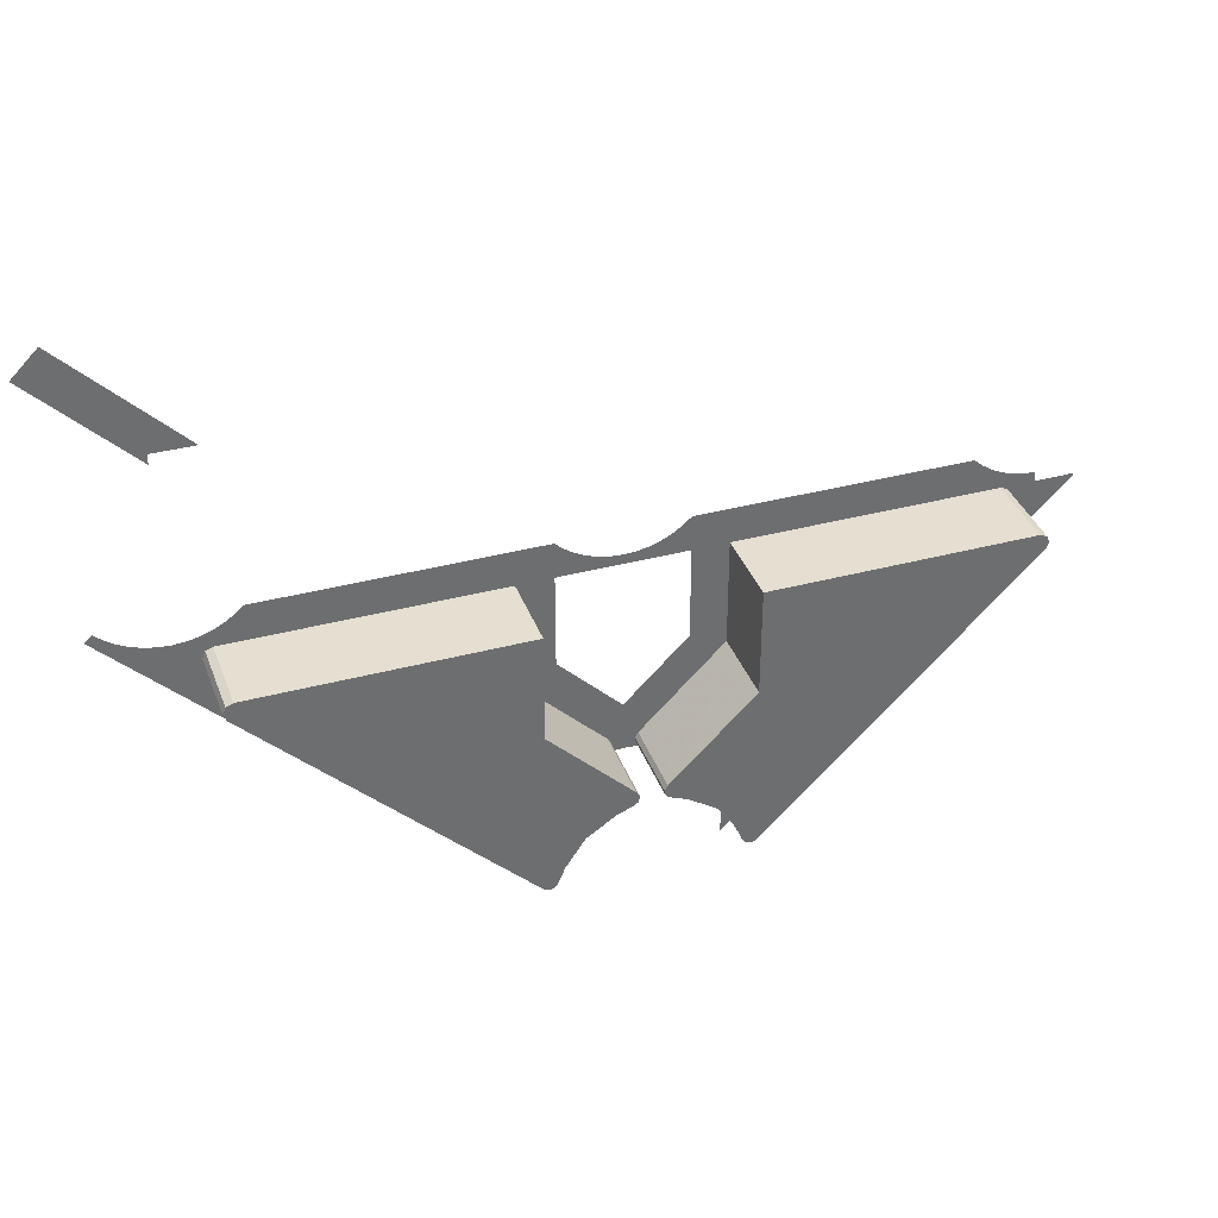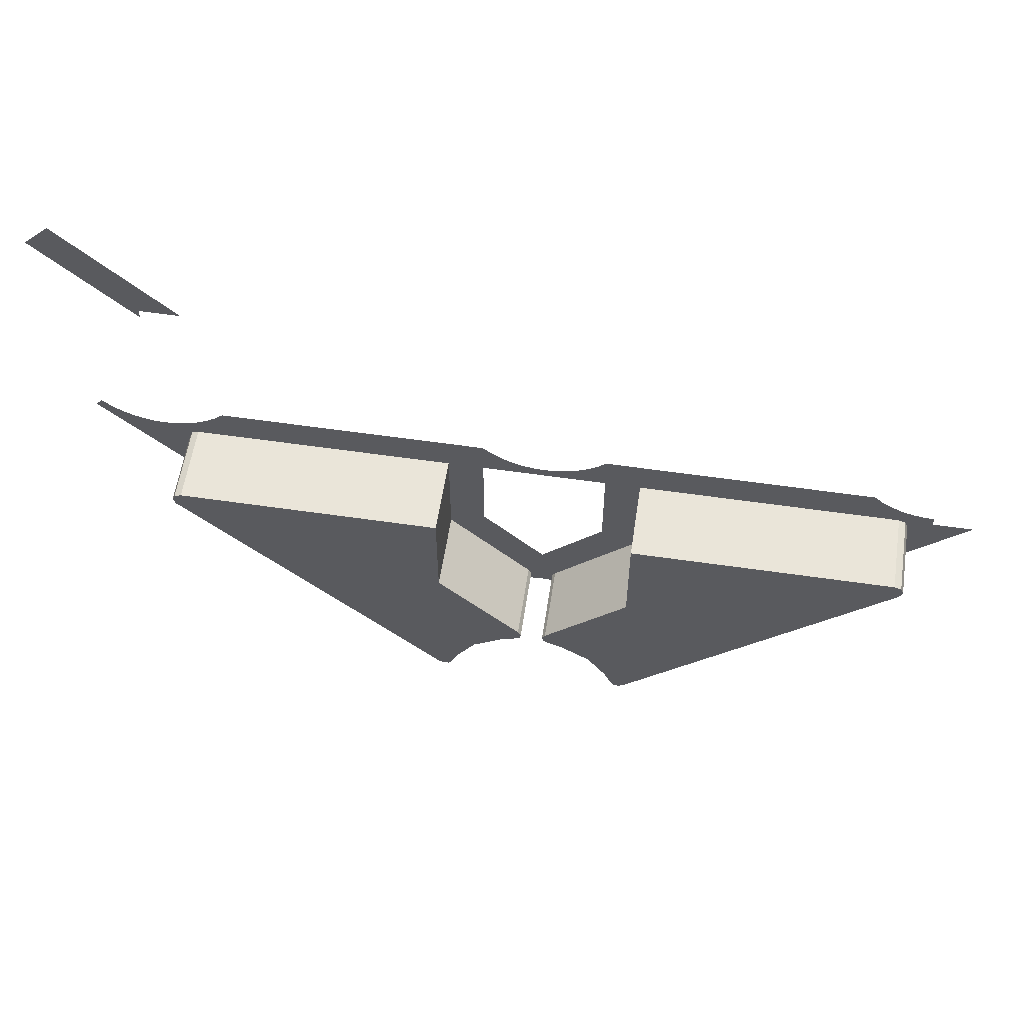
<metadata>
{"format":"obj","ext":"obj","renderer":"f3d","projection":"perspective","resolution":1024,"background":"white","views":[{"elev":36.6,"azim":160.9,"up":"+Z"},{"elev":57.8,"azim":-171.4,"up":"+Z"}]}
</metadata>
<code>
v 2 -0.5 2.5
v 2 -0.5 2.45
v 2.074 -0.5 2.524
v 2 -0.5 2.5
v 2.074 -0.5 2.524
v 2.482 -0.5 2.932
v 2 -0.5 2.5
v 2.482 -0.5 2.932
v 2.354 -0.5 3.061
v 2 -0.5 2.5
v 2.354 -0.5 3.061
v 1.793 -0.5 2.5
v -1.682 -0.5 1.55
v -1.941 -0.5 1.554
v -2 -0.5 1.55
v -1.682 -0.5 1.55
v -1.884 -0.5 1.565
v -1.941 -0.5 1.554
v -1.682 -0.5 1.55
v -1.828 -0.5 1.584
v -1.884 -0.5 1.565
v -1.682 -0.5 1.55
v -1.775 -0.5 1.61
v -1.828 -0.5 1.584
v -1.682 -0.5 1.55
v -1.726 -0.5 1.643
v -1.775 -0.5 1.61
v -1.682 -0.5 1.55
v -1.682 -0.5 1.682
v -1.726 -0.5 1.643
v 0.3182 -0.5 1.55
v 0.05872 -0.5 1.554
v 0 -0.5 1.55
v 0.3182 -0.5 1.55
v 0.1165 -0.5 1.565
v 0.05872 -0.5 1.554
v 0.3182 -0.5 1.55
v 0.1722 -0.5 1.584
v 0.1165 -0.5 1.565
v 0.3182 -0.5 1.55
v 0.225 -0.5 1.61
v 0.1722 -0.5 1.584
v 0.3182 -0.5 1.55
v 0.274 -0.5 1.643
v 0.225 -0.5 1.61
v 0.3182 -0.5 1.55
v 0.3182 -0.5 1.682
v 0.274 -0.5 1.643
v -0.3182 -0.5 1.55
v -0.05872 -0.5 1.554
v 0 -0.5 1.55
v -0.3182 -0.5 1.55
v -0.1165 -0.5 1.565
v -0.05872 -0.5 1.554
v -0.3182 -0.5 1.55
v -0.1722 -0.5 1.584
v -0.1165 -0.5 1.565
v -0.3182 -0.5 1.55
v -0.225 -0.5 1.61
v -0.1722 -0.5 1.584
v -0.3182 -0.5 1.55
v -0.274 -0.5 1.643
v -0.225 -0.5 1.61
v -0.3182 -0.5 1.55
v -0.3182 -0.5 1.682
v -0.274 -0.5 1.643
v 1.682 -0.5 1.55
v 1.941 -0.5 1.554
v 2 -0.5 1.55
v 1.682 -0.5 1.55
v 1.884 -0.5 1.565
v 1.941 -0.5 1.554
v 1.682 -0.5 1.55
v 1.828 -0.5 1.584
v 1.884 -0.5 1.565
v 1.682 -0.5 1.55
v 1.775 -0.5 1.61
v 1.828 -0.5 1.584
v 1.682 -0.5 1.55
v 1.726 -0.5 1.643
v 1.775 -0.5 1.61
v 1.682 -0.5 1.55
v 1.682 -0.5 1.682
v 1.726 -0.5 1.643
v 2 -0.5 1.55
v 2.09 -0.5 1.55
v 2.059 -0.5 1.554
v 2.059 -0.5 1.554
v 2.09 -0.5 1.55
v 2.116 -0.5 1.565
v 2.172 -0.5 1.584
v 2.116 -0.5 1.565
v 2.09 -0.5 1.55
v 2.172 -0.5 1.584
v 2.255 -0.5 1.618
v 2.225 -0.5 1.61
v 2.225 -0.5 1.61
v 2.255 -0.5 1.618
v 2.274 -0.5 1.643
v 2.318 -0.5 1.682
v 2.274 -0.5 1.643
v 2.255 -0.5 1.618
v -1.682 -0.5 1.682
v -1.682 -0.5 1.55
v -1.577 -0.5 1.682
v -0.3182 -0.5 1.55
v -0.4234 -0.5 1.682
v -1.577 -0.5 1.682
v -1.682 -0.5 1.55
v -0.4234 -0.5 1.682
v -0.3182 -0.5 1.55
v -0.3182 -0.5 1.682
v 0.3182 -0.5 1.682
v 0.3182 -0.5 1.55
v 0.4234 -0.5 1.682
v 1.682 -0.5 1.55
v 1.577 -0.5 1.682
v 0.4234 -0.5 1.682
v 0.3182 -0.5 1.55
v 1.577 -0.5 1.682
v 1.682 -0.5 1.55
v 1.682 -0.5 1.682
v -2 -0.5 1.55
v -1.829 -0.5 1.5
v -1.682 -0.5 1.55
v -1.829 -0.5 1.5
v -0.5 -0.5 1.5
v -0.3182 -0.5 1.55
v -1.682 -0.5 1.55
v -0.2739 -0.5 0.357
v -0.3182 -0.5 0.3182
v -0.3182 -0.1 0.3182
v -0.2739 -0.1 0.357
v -0.225 -0.5 0.3897
v -0.2739 -0.5 0.357
v -0.2739 -0.1 0.357
v -0.225 -0.1 0.3897
v -0.1722 -0.5 0.4158
v -0.225 -0.5 0.3897
v -0.225 -0.1 0.3897
v -0.1722 -0.1 0.4158
v -0.1286 -0.1 0.5785
v -0.1286 -0.5 0.5785
v -0.07439 -0.5 0.5244
v -0.07439 -0.1 0.5244
v -0.1722 -0.1 0.4157
v -0.3182 -0.1 0.3182
v -0.1286 -0.1 0.5785
v -0.05879 -0.5 0.4975
v -0.07439 -0.5 0.5244
v -0.07439 -0.1 0.5244
v -0.05879 -0.1 0.4975
v -0.06505 -0.5 0.4667
v -0.05879 -0.5 0.4975
v -0.05879 -0.1 0.4975
v -0.06505 -0.1 0.4667
v -0.0895 -0.5 0.45
v -0.06505 -0.5 0.4667
v -0.06505 -0.1 0.4667
v -0.0895 -0.1 0.45
v -0.05879 -0.1 0.4975
v -0.06505 -0.1 0.4667
v -0.0895 -0.1 0.45
v -0.07439 -0.1 0.5244
v -0.08951 -0.5 0.45
v -0.05872 -0.5 0.4461
v -0 -0.5 0.45
v -0.1165 -0.5 0.4347
v -0.05872 -0.5 0.4461
v -0.08951 -0.5 0.45
v -0.1722 -0.5 0.4158
v -0.1165 -0.5 0.4347
v -0.08951 -0.5 0.45
v -0.0895 -0.5 0.45
v -0.06505 -0.5 0.4667
v 0 -0.5 0.45
v 0 -0.5 0.45
v -0.06505 -0.5 0.4667
v -0.05879 -0.5 0.4975
v 0 -0.5 0.45
v -0.05879 -0.5 0.4975
v -0.07439 -0.5 0.5244
v -0.357 -0.5 0.2739
v -0.3182 -0.5 0.3182
v -0.3182 -0.1 0.3182
v -0.357 -0.1 0.2739
v -0.3897 -0.5 0.225
v -0.357 -0.5 0.2739
v -0.357 -0.1 0.2739
v -0.3897 -0.1 0.225
v -0.4158 -0.5 0.1722
v -0.3897 -0.5 0.225
v -0.3897 -0.1 0.225
v -0.4158 -0.1 0.1722
v -0.5785 -0.1 0.1286
v -0.5785 -0.5 0.1286
v -0.5244 -0.5 0.07439
v -0.5244 -0.1 0.07439
v -0.5244 -0.1 0.07439
v -0.5785 -0.1 0.1286
v -0.4157 -0.1 0.1722
v -0.45 -0.1 0.0895
v -0.4975 -0.5 0.05879
v -0.5244 -0.5 0.07439
v -0.5244 -0.1 0.07439
v -0.4975 -0.1 0.05879
v -0.4667 -0.5 0.06505
v -0.4975 -0.5 0.05879
v -0.4975 -0.1 0.05879
v -0.4667 -0.1 0.06505
v -0.45 -0.5 0.0895
v -0.4667 -0.5 0.06505
v -0.4667 -0.1 0.06505
v -0.45 -0.1 0.0895
v -0.4975 -0.1 0.05879
v -0.4667 -0.1 0.06505
v -0.45 -0.1 0.0895
v -0.5244 -0.1 0.07439
v -0.45 -0.5 0.08951
v -0.4461 -0.5 0.05872
v -0.45 -0.5 0
v -0.4347 -0.5 0.1165
v -0.4461 -0.5 0.05872
v -0.45 -0.5 0.08951
v -0.4158 -0.5 0.1722
v -0.4347 -0.5 0.1165
v -0.45 -0.5 0.08951
v -0.4667 -0.5 0.06505
v -0.45 -0.5 0.0895
v -0.45 -0.5 0
v -0.4667 -0.5 0.06505
v -0.45 -0.5 0
v -0.4975 -0.5 0.05879
v -0.4975 -0.5 0.05879
v -0.45 -0.5 0
v -0.5244 -0.5 0.07439
v -0.07439 -0.1 0.5244
v -0.0895 -0.1 0.45
v -0.1722 -0.1 0.4157
v -0.1286 -0.1 0.5785
v -0.4158 -0.1 0.1722
v -0.5785 -0.1 0.1286
v -0.3182 -0.1 0.3182
v -0.3182 -0.1 0.3182
v -0.5785 -0.1 0.1286
v -0.1286 -0.1 0.5785
v -0.0895 -0.5 0.45
v -0.1722 -0.5 0.4158
v -0.1722 -0.1 0.4157
v -0.0895 -0.1 0.45
v -0.4158 -0.5 0.1722
v -0.45 -0.5 0.0895
v -0.45 -0.1 0.0895
v -0.4158 -0.1 0.1722
v -1.864 -0.5 1.485
v -1.829 -0.5 1.5
v -1.829 -0.1 1.5
v -1.864 -0.1 1.485
v -1.879 -0.5 1.45
v -1.864 -0.5 1.485
v -1.864 -0.1 1.485
v -1.879 -0.1 1.45
v -1.864 -0.5 1.415
v -1.879 -0.5 1.45
v -1.879 -0.1 1.45
v -1.864 -0.1 1.415
v -1.864 -0.1 1.485
v -1.879 -0.1 1.45
v -1.864 -0.1 1.415
v -1.829 -0.1 1.5
v -0.5 -0.5 1.5
v -1.829 -0.5 1.5
v -1.829 -0.1 1.5
v -0.5 -0.1 1.5
v -0.5785 -0.5 0.1286
v -0.5785 -0.1 0.1286
v -1.864 -0.1 1.415
v -1.864 -0.5 1.415
v -0.5 -0.1 0.95
v -0.5 -0.5 0.95
v -0.5 -0.5 1.5
v -0.5 -0.1 1.5
v -0.5 -0.1 0.95
v -0.1286 -0.1 0.5785
v -0.1286 -0.5 0.5785
v -0.5 -0.5 0.95
v -0.5 -0.1 1.5
v -1.829 -0.1 1.5
v -1.864 -0.1 1.415
v -0.5 -0.1 0.95
v -0.1286 -0.1 0.5785
v -0.5 -0.1 0.95
v -1.864 -0.1 1.415
v -0.5785 -0.1 0.1286
v -0.5244 -0.5 0.07439
v -0.5 -0.5 0
v -0.45 -0.5 0
v -0.5 -0.5 0
v -0.5244 -0.5 0.07439
v -1.864 -0.5 1.415
v -0.5 -0.5 -0.2071
v -0.5 -0.5 -0.2071
v -1.864 -0.5 1.415
v -2 -0.5 1.5
v -2.207 -0.5 1.5
v -2 -0.5 1.5
v -1.864 -0.5 1.415
v -1.879 -0.5 1.45
v -2 -0.5 1.5
v -1.879 -0.5 1.45
v -1.864 -0.5 1.485
v -2 -0.5 1.55
v -2 -0.5 1.5
v -1.864 -0.5 1.485
v -1.829 -0.5 1.5
v 0.2739 -0.5 0.357
v 0.3182 -0.5 0.3182
v 0.3182 -0.1 0.3182
v 0.2739 -0.1 0.357
v 0.225 -0.5 0.3897
v 0.2739 -0.5 0.357
v 0.2739 -0.1 0.357
v 0.225 -0.1 0.3897
v 0.1722 -0.5 0.4158
v 0.225 -0.5 0.3897
v 0.225 -0.1 0.3897
v 0.1722 -0.1 0.4158
v 0.1286 -0.1 0.5785
v 0.1286 -0.5 0.5785
v 0.07439 -0.5 0.5244
v 0.07439 -0.1 0.5244
v 0.1722 -0.1 0.4157
v 0.3182 -0.1 0.3182
v 0.1286 -0.1 0.5785
v 0.05879 -0.5 0.4975
v 0.07439 -0.5 0.5244
v 0.07439 -0.1 0.5244
v 0.05879 -0.1 0.4975
v 0.06505 -0.5 0.4667
v 0.05879 -0.5 0.4975
v 0.05879 -0.1 0.4975
v 0.06505 -0.1 0.4667
v 0.0895 -0.5 0.45
v 0.06505 -0.5 0.4667
v 0.06505 -0.1 0.4667
v 0.0895 -0.1 0.45
v 0.05879 -0.1 0.4975
v 0.06505 -0.1 0.4667
v 0.0895 -0.1 0.45
v 0.07439 -0.1 0.5244
v 0.08951 -0.5 0.45
v 0.05872 -0.5 0.4461
v 0 -0.5 0.45
v 0.1165 -0.5 0.4347
v 0.05872 -0.5 0.4461
v 0.08951 -0.5 0.45
v 0.1722 -0.5 0.4158
v 0.1165 -0.5 0.4347
v 0.08951 -0.5 0.45
v 0.0895 -0.5 0.45
v 0.06505 -0.5 0.4667
v 0 -0.5 0.45
v 0 -0.5 0.45
v 0.06505 -0.5 0.4667
v 0.05879 -0.5 0.4975
v 0 -0.5 0.45
v 0.05879 -0.5 0.4975
v 0.07439 -0.5 0.5244
v 0.357 -0.5 0.2739
v 0.3182 -0.5 0.3182
v 0.3182 -0.1 0.3182
v 0.357 -0.1 0.2739
v 0.3897 -0.5 0.225
v 0.357 -0.5 0.2739
v 0.357 -0.1 0.2739
v 0.3897 -0.1 0.225
v 0.4158 -0.5 0.1722
v 0.3897 -0.5 0.225
v 0.3897 -0.1 0.225
v 0.4158 -0.1 0.1722
v 0.5785 -0.1 0.1286
v 0.5785 -0.5 0.1286
v 0.5244 -0.5 0.07439
v 0.5244 -0.1 0.07439
v 0.5244 -0.1 0.07439
v 0.5785 -0.1 0.1286
v 0.4157 -0.1 0.1722
v 0.45 -0.1 0.0895
v 0.4975 -0.5 0.05879
v 0.5244 -0.5 0.07439
v 0.5244 -0.1 0.07439
v 0.4975 -0.1 0.05879
v 0.4667 -0.5 0.06505
v 0.4975 -0.5 0.05879
v 0.4975 -0.1 0.05879
v 0.4667 -0.1 0.06505
v 0.45 -0.5 0.0895
v 0.4667 -0.5 0.06505
v 0.4667 -0.1 0.06505
v 0.45 -0.1 0.0895
v 0.4975 -0.1 0.05879
v 0.4667 -0.1 0.06505
v 0.45 -0.1 0.0895
v 0.5244 -0.1 0.07439
v 0.45 -0.5 0.08951
v 0.4461 -0.5 0.05872
v 0.45 -0.5 0
v 0.4347 -0.5 0.1165
v 0.4461 -0.5 0.05872
v 0.45 -0.5 0.08951
v 0.4158 -0.5 0.1722
v 0.4347 -0.5 0.1165
v 0.45 -0.5 0.08951
v 0.4667 -0.5 0.06505
v 0.45 -0.5 0.0895
v 0.45 -0.5 0
v 0.4667 -0.5 0.06505
v 0.45 -0.5 0
v 0.4975 -0.5 0.05879
v 0.4975 -0.5 0.05879
v 0.45 -0.5 0
v 0.5244 -0.5 0.07439
v 0.07439 -0.1 0.5244
v 0.0895 -0.1 0.45
v 0.1722 -0.1 0.4157
v 0.1286 -0.1 0.5785
v 0.4158 -0.1 0.1722
v 0.5785 -0.1 0.1286
v 0.3182 -0.1 0.3182
v 0.3182 -0.1 0.3182
v 0.5785 -0.1 0.1286
v 0.1286 -0.1 0.5785
v 0.0895 -0.5 0.45
v 0.1722 -0.5 0.4158
v 0.1722 -0.1 0.4157
v 0.0895 -0.1 0.45
v 0.4158 -0.5 0.1722
v 0.45 -0.5 0.0895
v 0.45 -0.1 0.0895
v 0.4158 -0.1 0.1722
v 1.864 -0.5 1.485
v 1.829 -0.5 1.5
v 1.829 -0.1 1.5
v 1.864 -0.1 1.485
v 1.879 -0.5 1.45
v 1.864 -0.5 1.485
v 1.864 -0.1 1.485
v 1.879 -0.1 1.45
v 1.864 -0.5 1.415
v 1.879 -0.5 1.45
v 1.879 -0.1 1.45
v 1.864 -0.1 1.415
v 1.864 -0.1 1.485
v 1.879 -0.1 1.45
v 1.864 -0.1 1.415
v 1.829 -0.1 1.5
v 0.5 -0.5 1.5
v 1.829 -0.5 1.5
v 1.829 -0.1 1.5
v 0.5 -0.1 1.5
v 0.5785 -0.5 0.1286
v 0.5785 -0.1 0.1286
v 1.864 -0.1 1.415
v 1.864 -0.5 1.415
v 0.5 -0.1 0.95
v 0.5 -0.5 0.95
v 0.5 -0.5 1.5
v 0.5 -0.1 1.5
v 0.5 -0.1 0.95
v 0.1286 -0.1 0.5785
v 0.1286 -0.5 0.5785
v 0.5 -0.5 0.95
v 1.829 -0.1 1.5
v 0.5 -0.1 1.5
v 0.5 -0.1 0.95
v 1.864 -0.1 1.415
v 0.5785 -0.1 0.1286
v 1.864 -0.1 1.415
v 0.5 -0.1 0.95
v 0.1286 -0.1 0.5785
v 0.5 -0.5 0
v 0.5244 -0.5 0.07439
v 0.45 -0.5 0
v 1.864 -0.5 1.415
v 0.5244 -0.5 0.07439
v 0.5 -0.5 0
v 0.5 -0.5 -0.2071
v 2 -0.5 1.5
v 1.864 -0.5 1.415
v 0.5 -0.5 -0.2071
v 2.354 -0.5 1.646
v 1.864 -0.5 1.415
v 2 -0.5 1.5
v 1.879 -0.5 1.45
v 1.879 -0.5 1.45
v 2 -0.5 1.5
v 1.864 -0.5 1.485
v 1.864 -0.5 1.485
v 2 -0.5 1.5
v 1.829 -0.5 1.5
v 0.3182 -0.5 1.5
v 0.3182 -0.5 1.025
v 0.5 -0.5 0.95
v 0.5 -0.5 1.5
v -0.3182 -0.5 1.025
v -0.3182 -0.5 1.5
v -0.5 -0.5 1.5
v -0.5 -0.5 0.95
v 0.07439 -0.5 0.5244
v -0.07439 -0.5 0.5244
v 0 -0.5 0.45
v -0.3182 -0.5 1.025
v -0.5 -0.5 0.95
v -0.1286 -0.5 0.5785
v 0 -0.5 0.7071
v 0.1286 -0.5 0.5785
v 0.5 -0.5 0.95
v 0.3182 -0.5 1.025
v 0 -0.5 0.7071
v -0.5 -0.5 1.5
v -0.3182 -0.5 1.5
v 0 -0.5 1.55
v -0.3182 -0.5 1.55
v 0.3182 -0.5 1.55
v 0 -0.5 1.55
v -0.3182 -0.5 1.5
v 0.3182 -0.5 1.5
v 1.682 -0.5 1.55
v 0.3182 -0.5 1.55
v 0.3182 -0.5 1.5
v 0.5 -0.5 1.5
v 2 -0.5 1.55
v 1.682 -0.5 1.55
v 0.5 -0.5 1.5
v 1.829 -0.5 1.5
v 1.829 -0.5 1.5
v 2 -0.5 1.5
v 2.09 -0.5 1.55
v 2 -0.5 1.55
v -0.07439 -0.5 0.5244
v 0.07439 -0.5 0.5244
v 0.1286 -0.5 0.5785
v -0.1286 -0.5 0.5785
v 2.354 -0.5 1.646
v 2.318 -0.5 1.682
v 2.255 -0.5 1.618
v 2.354 -0.5 1.646
v 2.255 -0.5 1.618
v 2.172 -0.5 1.584
v 2 -0.5 1.5
v 2.354 -0.5 1.646
v 2.172 -0.5 1.584
v 2.09 -0.5 1.55
v 0 -0.5 0.7071
v -0.1286 -0.5 0.5785
v 0.1286 -0.5 0.5785
g mesh7022076
f 1 2 3
f 4 5 6
f 7 8 9
f 10 11 12
g mesh7022078
f 13 14 15
f 16 17 18
f 19 20 21
f 22 23 24
f 25 26 27
f 28 29 30
g mesh7022080
f 31 32 33
f 34 35 36
f 37 38 39
f 40 41 42
f 43 44 45
f 46 47 48
g mesh7022082
f 49 51 50
f 52 54 53
f 55 57 56
f 58 60 59
f 61 63 62
f 64 66 65
g mesh7022084
f 67 69 68
f 70 72 71
f 73 75 74
f 76 78 77
f 79 81 80
f 82 84 83
g mesh7022086
f 85 86 87
f 88 89 90
f 91 92 93
f 94 95 96
f 97 98 99
f 100 101 102
f 103 104 105
f 106 107 108
f 108 109 106
f 110 111 112
f 113 114 115
f 116 117 118
f 118 119 116
f 120 121 122
f 123 124 125
f 126 127 128
f 128 129 126
g mesh7022093
f 130 132 131
f 132 130 133
f 134 136 135
f 136 134 137
f 138 140 139
f 140 138 141
g mesh7022097
f 142 144 143
f 144 142 145
f 146 148 147
g mesh7022101
f 149 150 151
f 151 152 149
f 153 154 155
f 155 156 153
f 157 158 159
f 159 160 157
g mesh7022105
f 161 163 162
f 163 161 164
g mesh7022107
f 165 166 167
f 168 169 170
f 171 172 173
f 174 176 175
f 177 179 178
f 180 182 181
g mesh7022113
f 183 184 185
f 185 186 183
f 187 188 189
f 189 190 187
f 191 192 193
f 193 194 191
g mesh7022117
f 195 196 197
f 197 198 195
f 199 201 200
f 201 199 202
g mesh7022121
f 203 205 204
f 205 203 206
f 207 209 208
f 209 207 210
f 211 213 212
f 213 211 214
g mesh7022125
f 215 216 217
f 217 218 215
g mesh7022127
f 219 221 220
f 222 224 223
f 225 227 226
f 228 230 229
f 231 233 232
f 234 236 235
f 237 239 238
f 239 237 240
f 241 243 242
f 244 246 245
f 247 249 248
f 249 247 250
f 251 253 252
f 253 251 254
g mesh7022132
f 255 257 256
f 257 255 258
f 259 261 260
f 261 259 262
f 263 265 264
f 265 263 266
g mesh7022136
f 267 268 269
f 269 270 267
g mesh7022138
f 271 272 273
f 273 274 271
g mesh7022140
f 275 276 277
f 277 278 275
g mesh7022142
f 279 280 281
f 281 282 279
g mesh7022144
f 283 284 285
f 285 286 283
f 287 288 289
f 289 290 287
f 291 292 293
f 293 294 291
f 295 296 297
f 298 299 300
f 300 301 298
f 302 303 304
f 304 305 302
f 306 307 308
f 309 310 311
f 312 313 314
f 314 315 312
g mesh7022151
f 316 317 318
f 318 319 316
f 320 321 322
f 322 323 320
f 324 325 326
f 326 327 324
g mesh7022155
f 328 329 330
f 330 331 328
f 332 333 334
g mesh7022159
f 335 337 336
f 337 335 338
f 339 341 340
f 341 339 342
f 343 345 344
f 345 343 346
g mesh7022163
f 347 348 349
f 349 350 347
g mesh7022165
f 351 353 352
f 354 356 355
f 357 359 358
f 360 361 362
f 363 364 365
f 366 367 368
g mesh7022171
f 369 371 370
f 371 369 372
f 373 375 374
f 375 373 376
f 377 379 378
f 379 377 380
g mesh7022175
f 381 383 382
f 383 381 384
f 385 386 387
f 387 388 385
g mesh7022179
f 389 390 391
f 391 392 389
f 393 394 395
f 395 396 393
f 397 398 399
f 399 400 397
g mesh7022183
f 401 403 402
f 403 401 404
g mesh7022185
f 405 406 407
f 408 409 410
f 411 412 413
f 414 415 416
f 417 418 419
f 420 421 422
f 423 424 425
f 425 426 423
f 427 428 429
f 430 431 432
f 433 434 435
f 435 436 433
f 437 438 439
f 439 440 437
g mesh7022190
f 441 442 443
f 443 444 441
f 445 446 447
f 447 448 445
f 449 450 451
f 451 452 449
g mesh7022194
f 453 455 454
f 455 453 456
g mesh7022196
f 457 459 458
f 459 457 460
g mesh7022198
f 461 463 462
f 463 461 464
g mesh7022200
f 465 467 466
f 467 465 468
g mesh7022202
f 469 471 470
f 471 469 472
f 473 474 475
f 475 476 473
f 477 478 479
f 479 480 477
f 481 482 483
f 484 485 486
f 486 487 484
f 488 489 490
f 490 491 488
f 492 493 494
f 495 496 497
f 498 499 500
g mesh7022204
f 501 502 503
f 503 504 501
f 505 506 507
f 507 508 505
f 509 510 511
f 512 513 514
f 514 515 512
f 516 517 518
f 518 519 516
f 520 521 522
f 522 523 520
f 524 525 526
f 526 527 524
f 528 529 530
f 530 531 528
f 532 533 534
f 534 535 532
f 536 537 538
f 538 539 536
f 540 541 542
f 542 543 540
f 544 545 546
f 547 548 549
f 550 551 552
f 552 553 550
f 554 555 556

</code>
